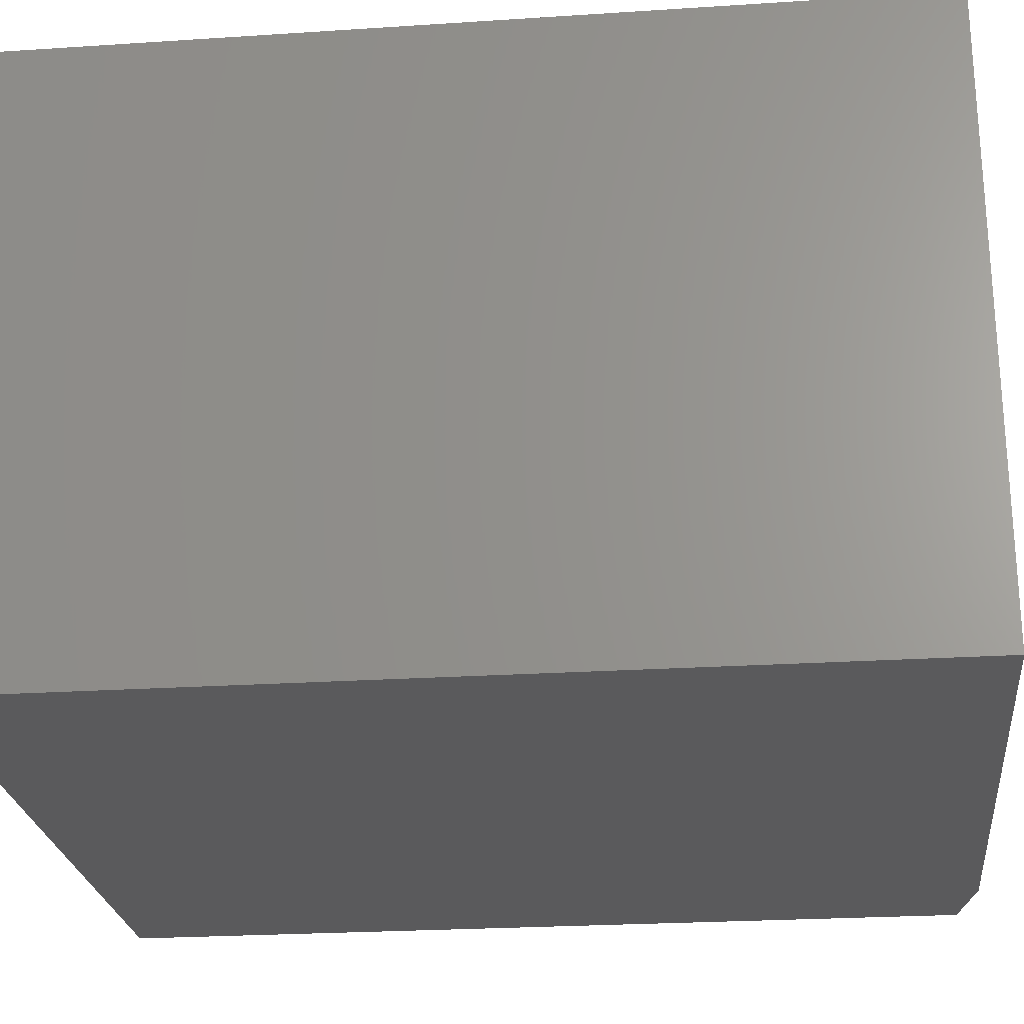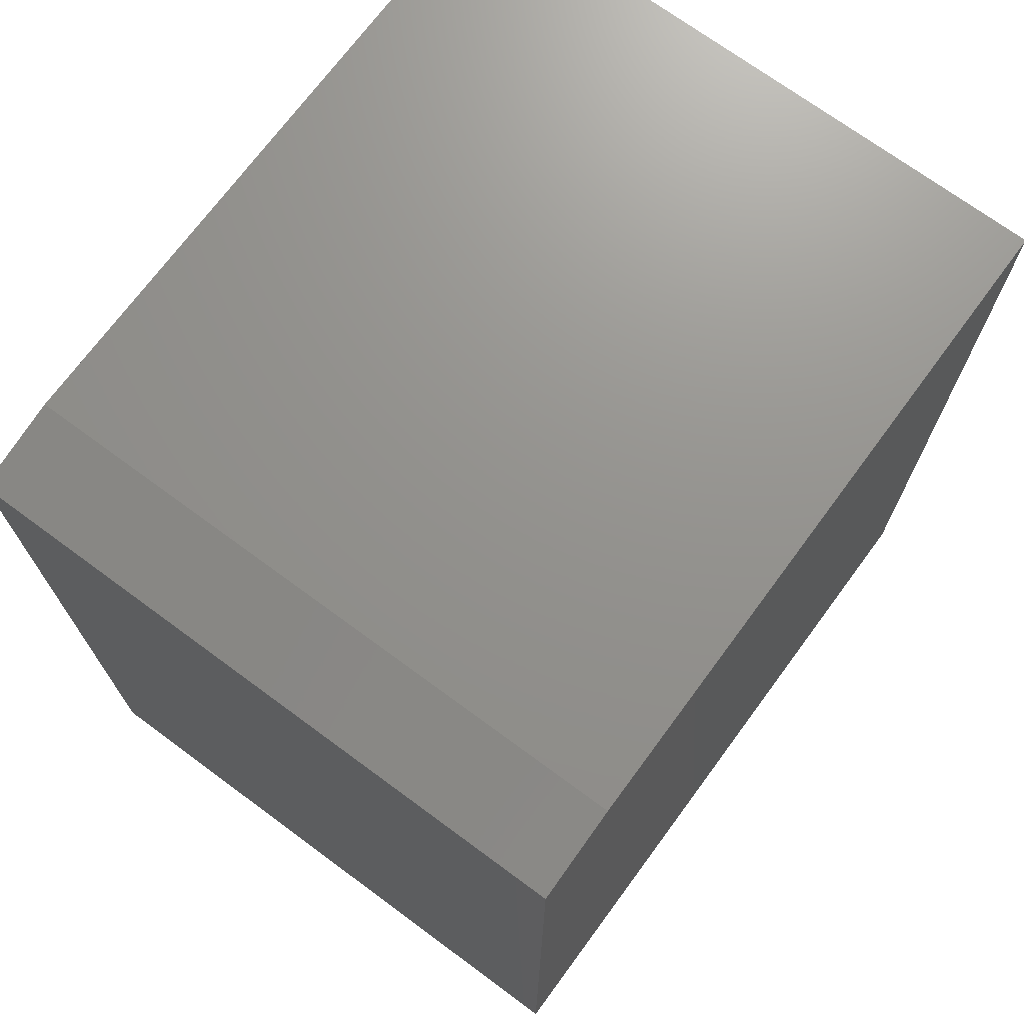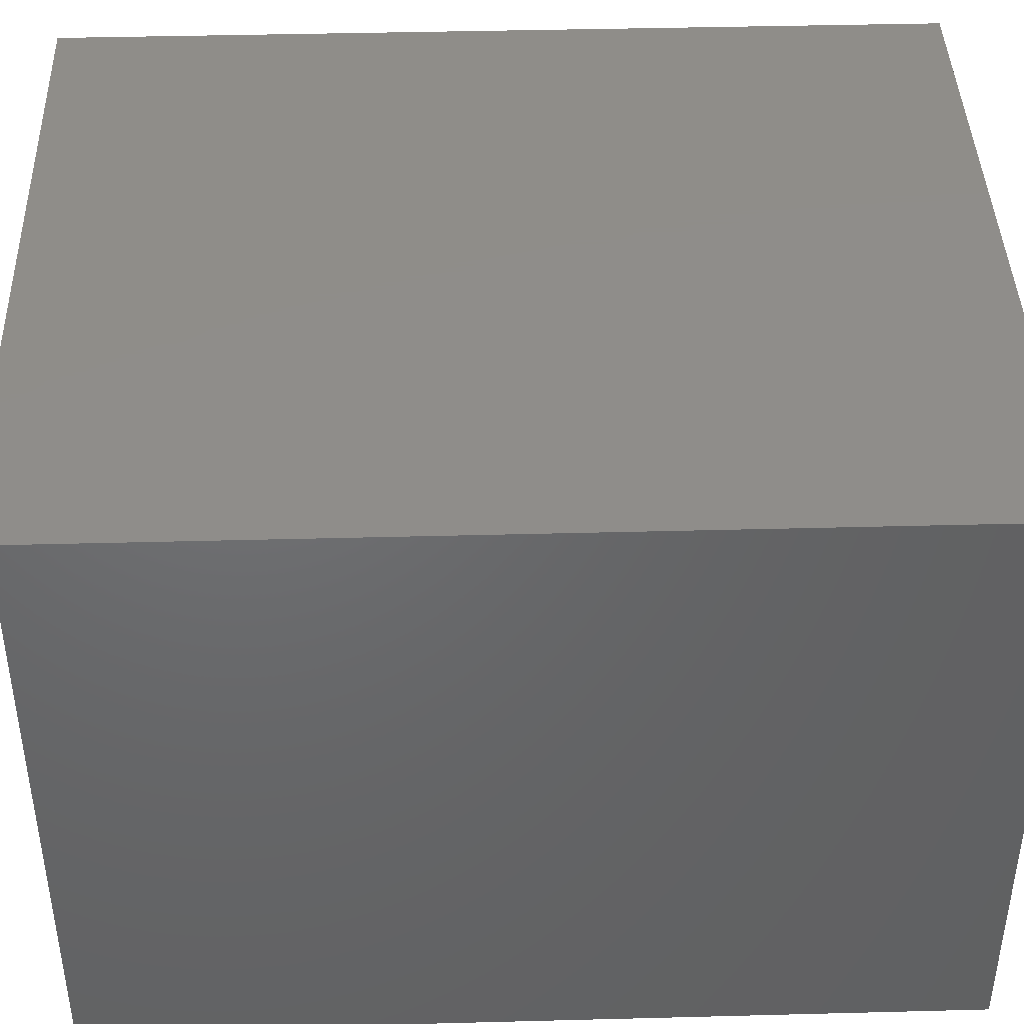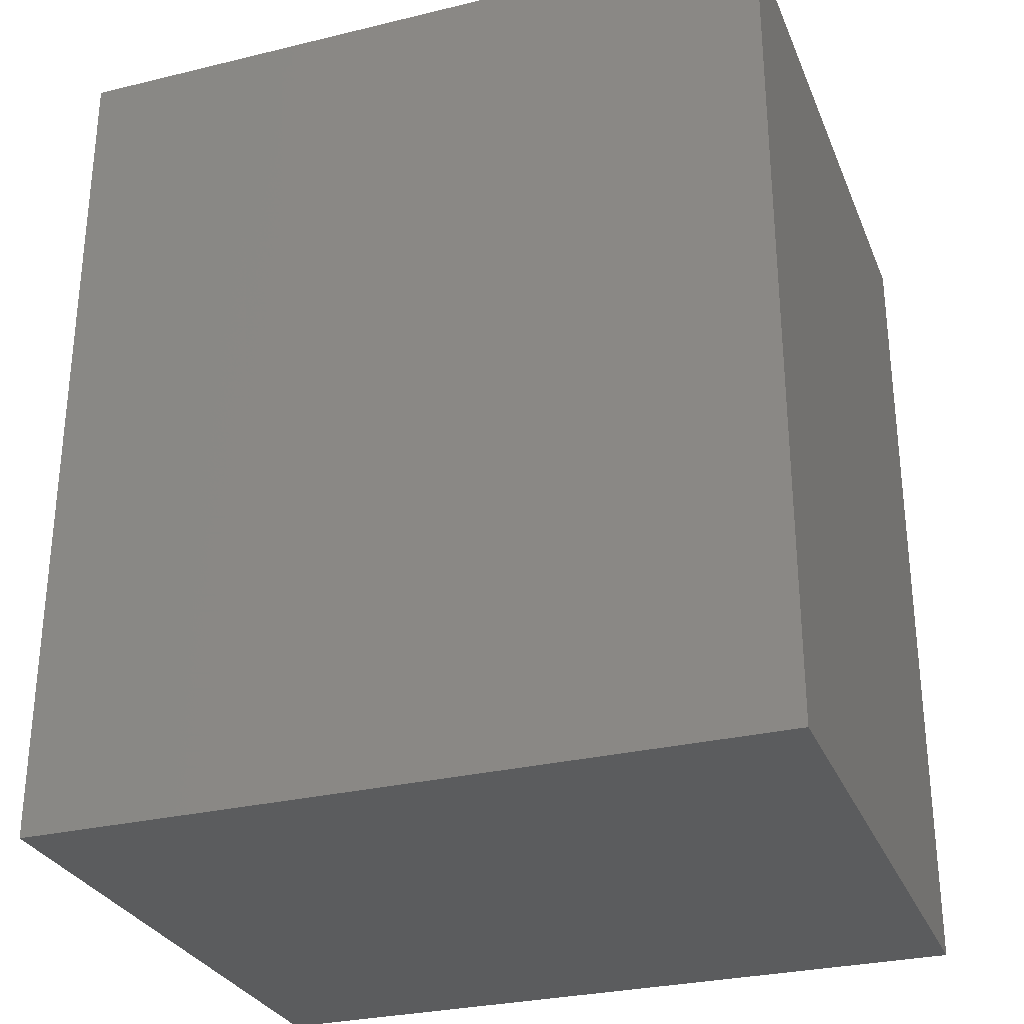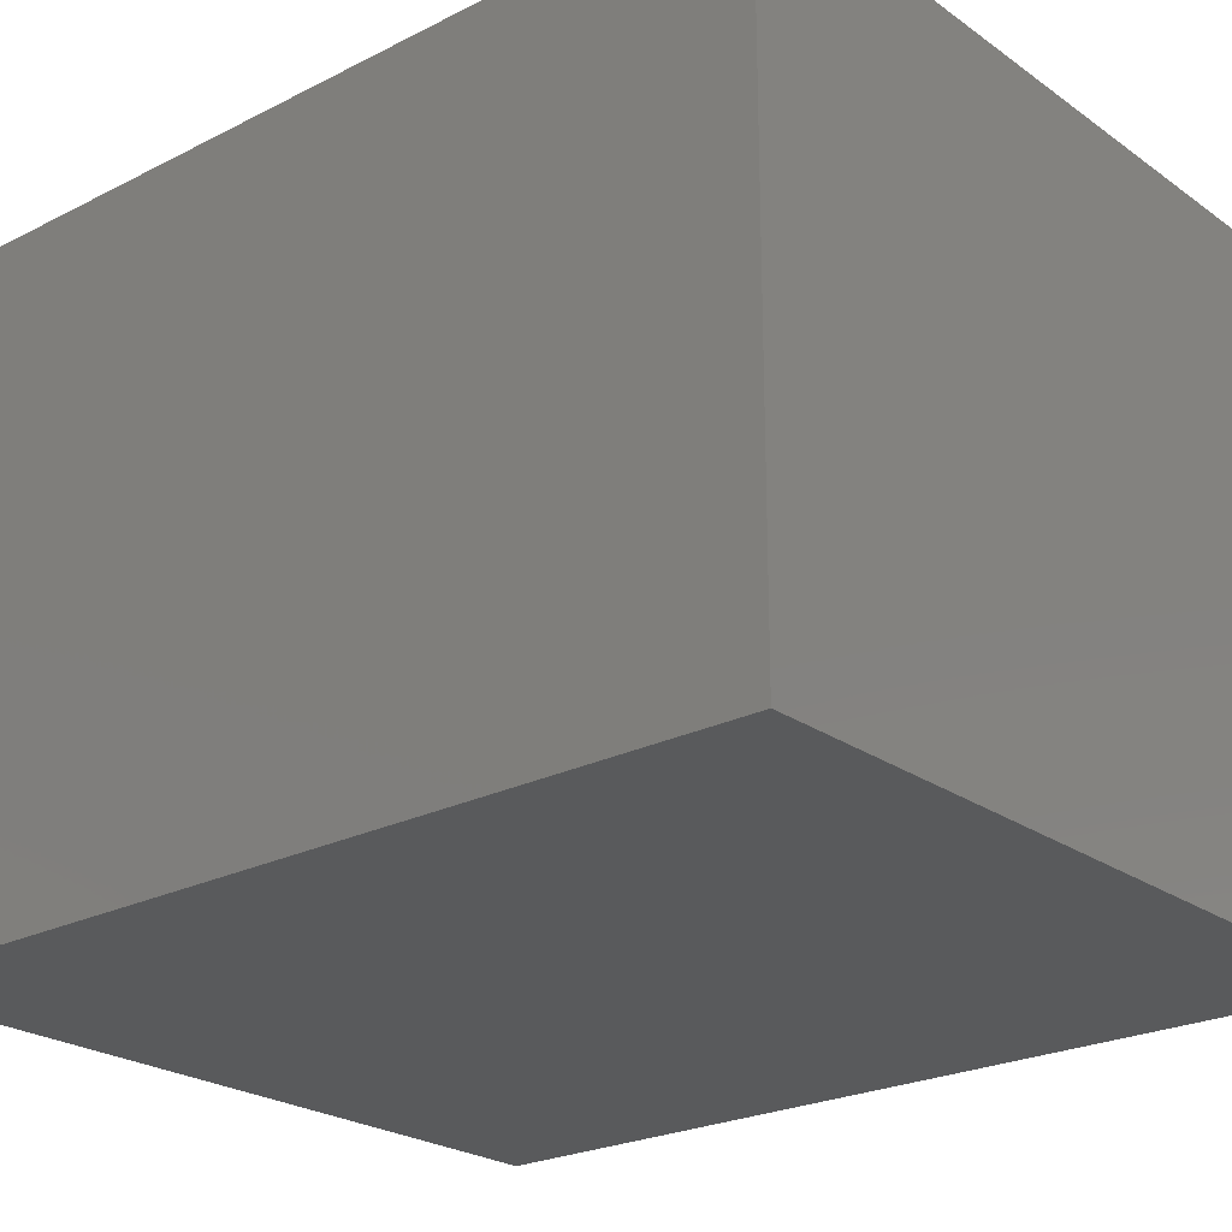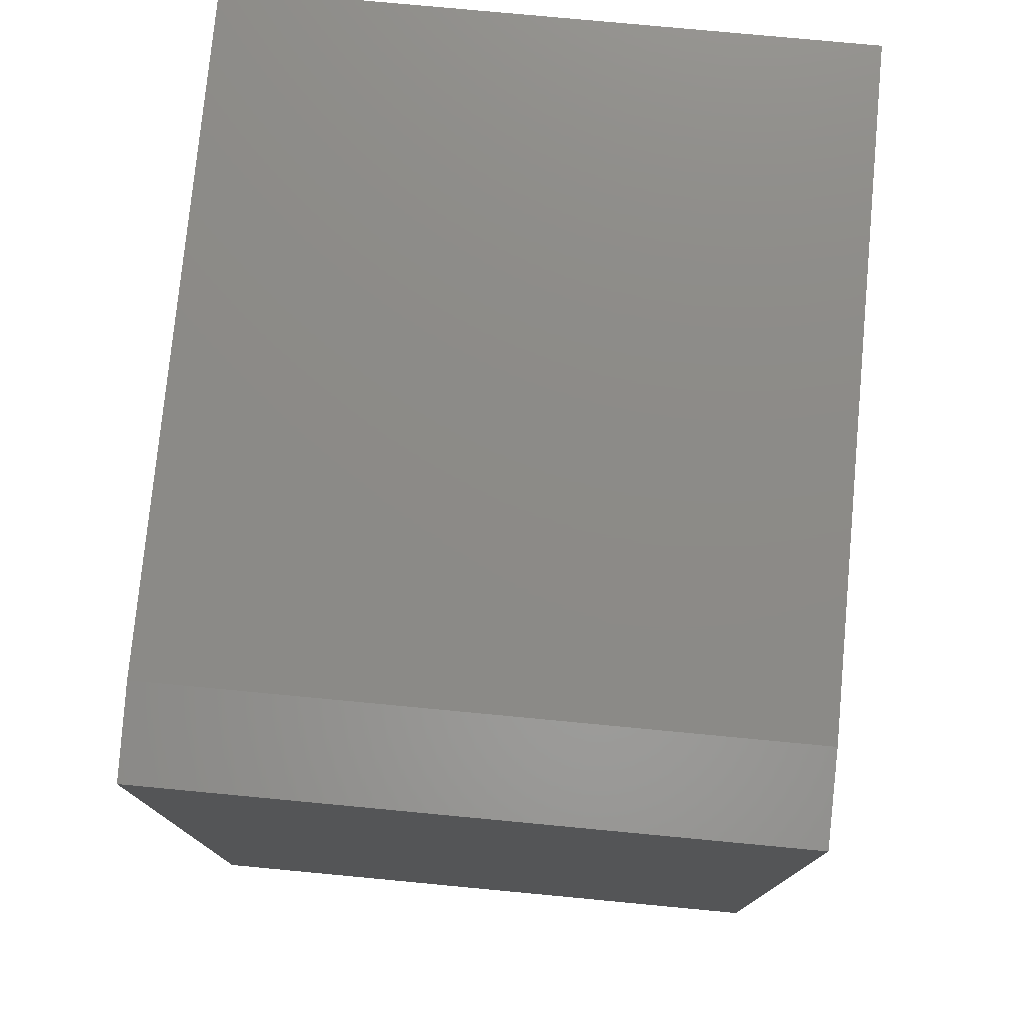
<metadata>
{"format":"stl","ext":"stl","renderer":"f3d","projection":"perspective","resolution":1024,"background":"white","views":[{"elev":-24.3,"azim":96.2,"up":"+Z"},{"elev":71.6,"azim":-53.6,"up":"+Y"},{"elev":41.8,"azim":-91.8,"up":"+Z"},{"elev":-29.3,"azim":-160.3,"up":"+Y"},{"elev":-23.7,"azim":130.4,"up":"+Z"},{"elev":76.8,"azim":-84.6,"up":"+Y"}]}
</metadata>
<code>
# stl→obj: 10 verts, 16 faces
v -0.3203 0.02344 -0.4531
v -0.3203 0.02344 0.0926
v 0.2578 0.02344 -0.4531
v 0.2578 0.02344 0.0926
v -0.3984 0.007812 0.0926
v -0.3984 0.007812 -0.4531
v -0.3984 -0.75 0.0926
v -0.3984 -0.75 -0.4531
v 0.2578 -0.75 0.0926
v 0.2578 -0.75 -0.4531
f 1 2 3
f 3 2 4
f 5 6 7
f 7 6 8
f 7 9 5
f 5 9 4
f 5 4 2
f 10 8 3
f 3 8 6
f 3 6 1
f 5 2 6
f 6 2 1
f 8 10 7
f 7 10 9
f 3 4 10
f 10 4 9

</code>
